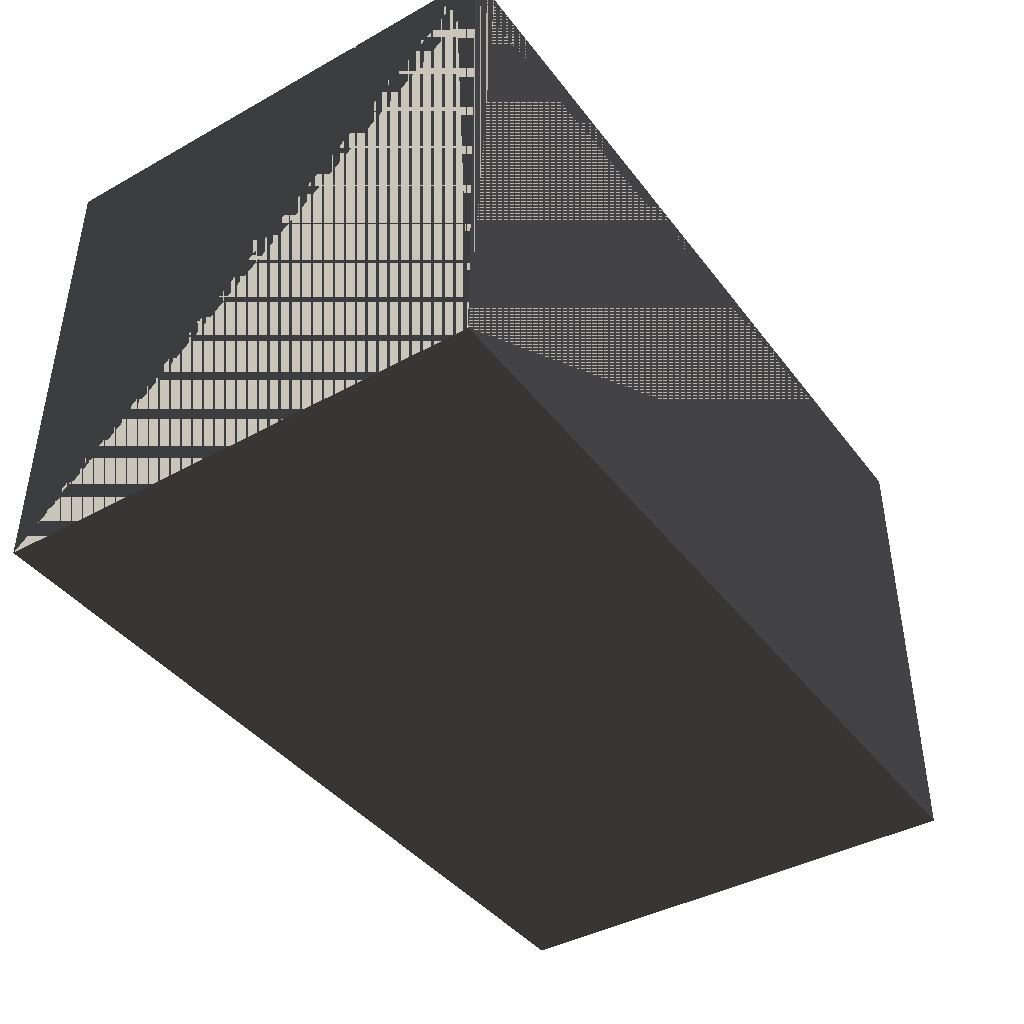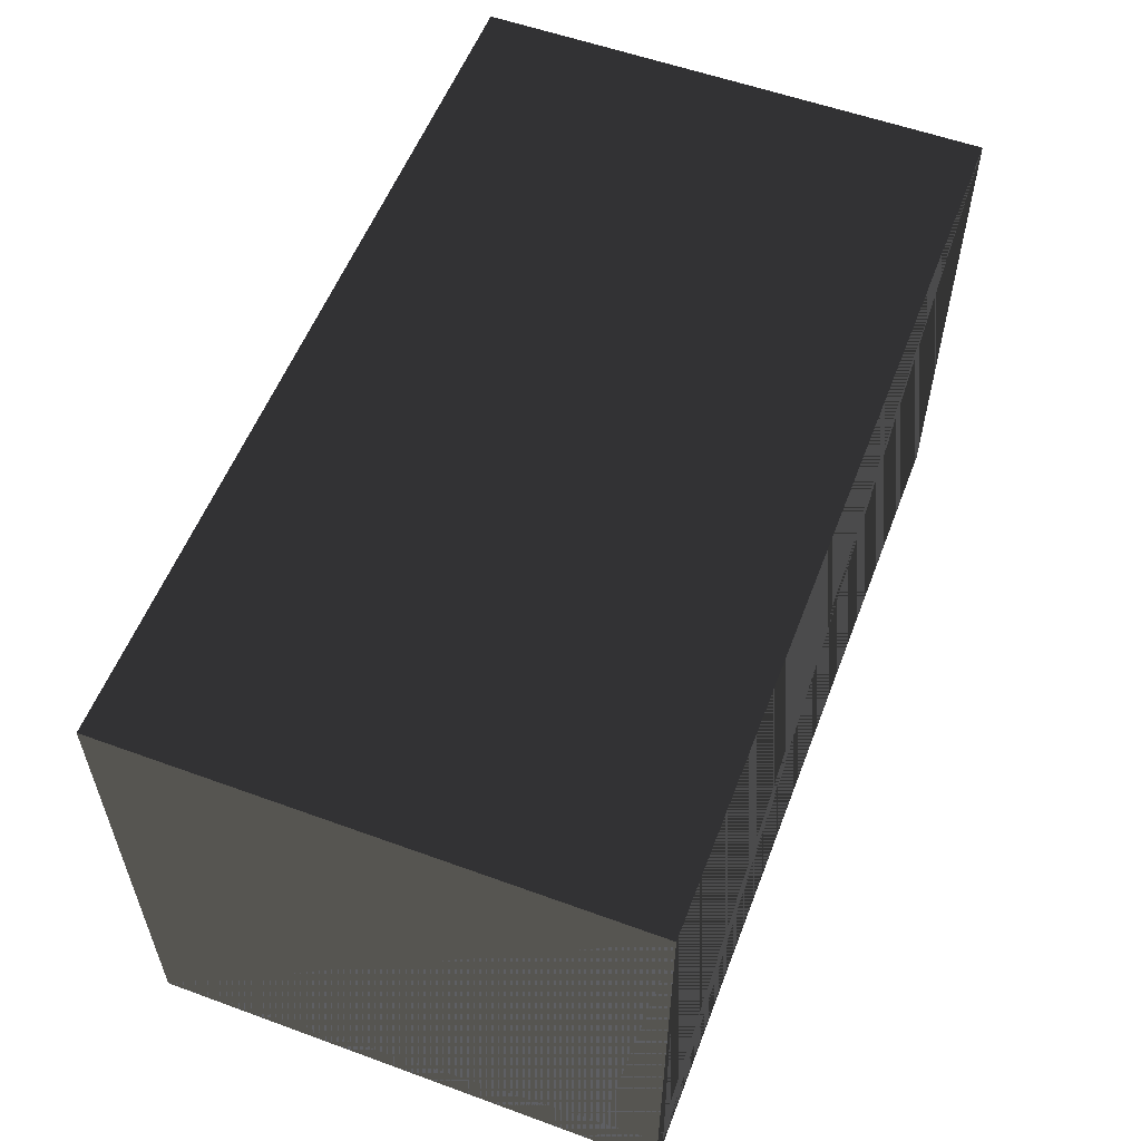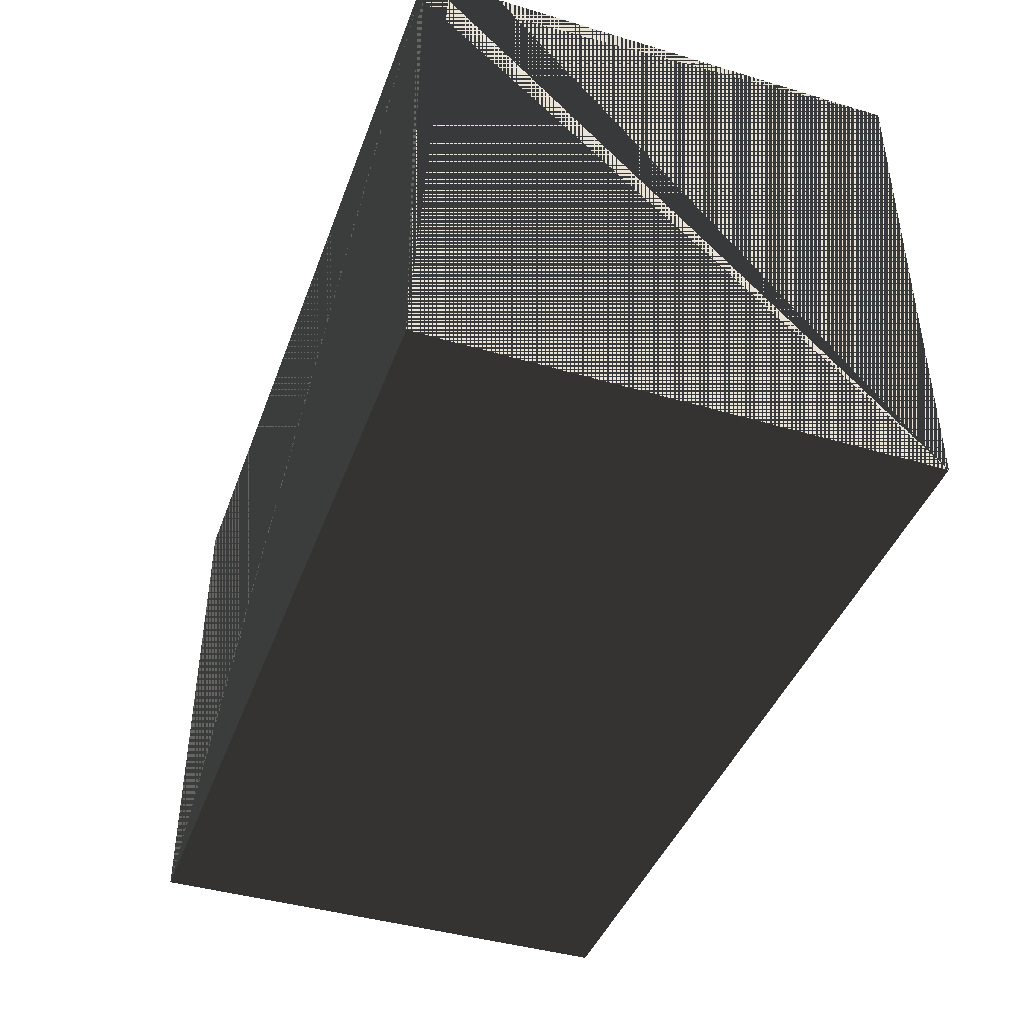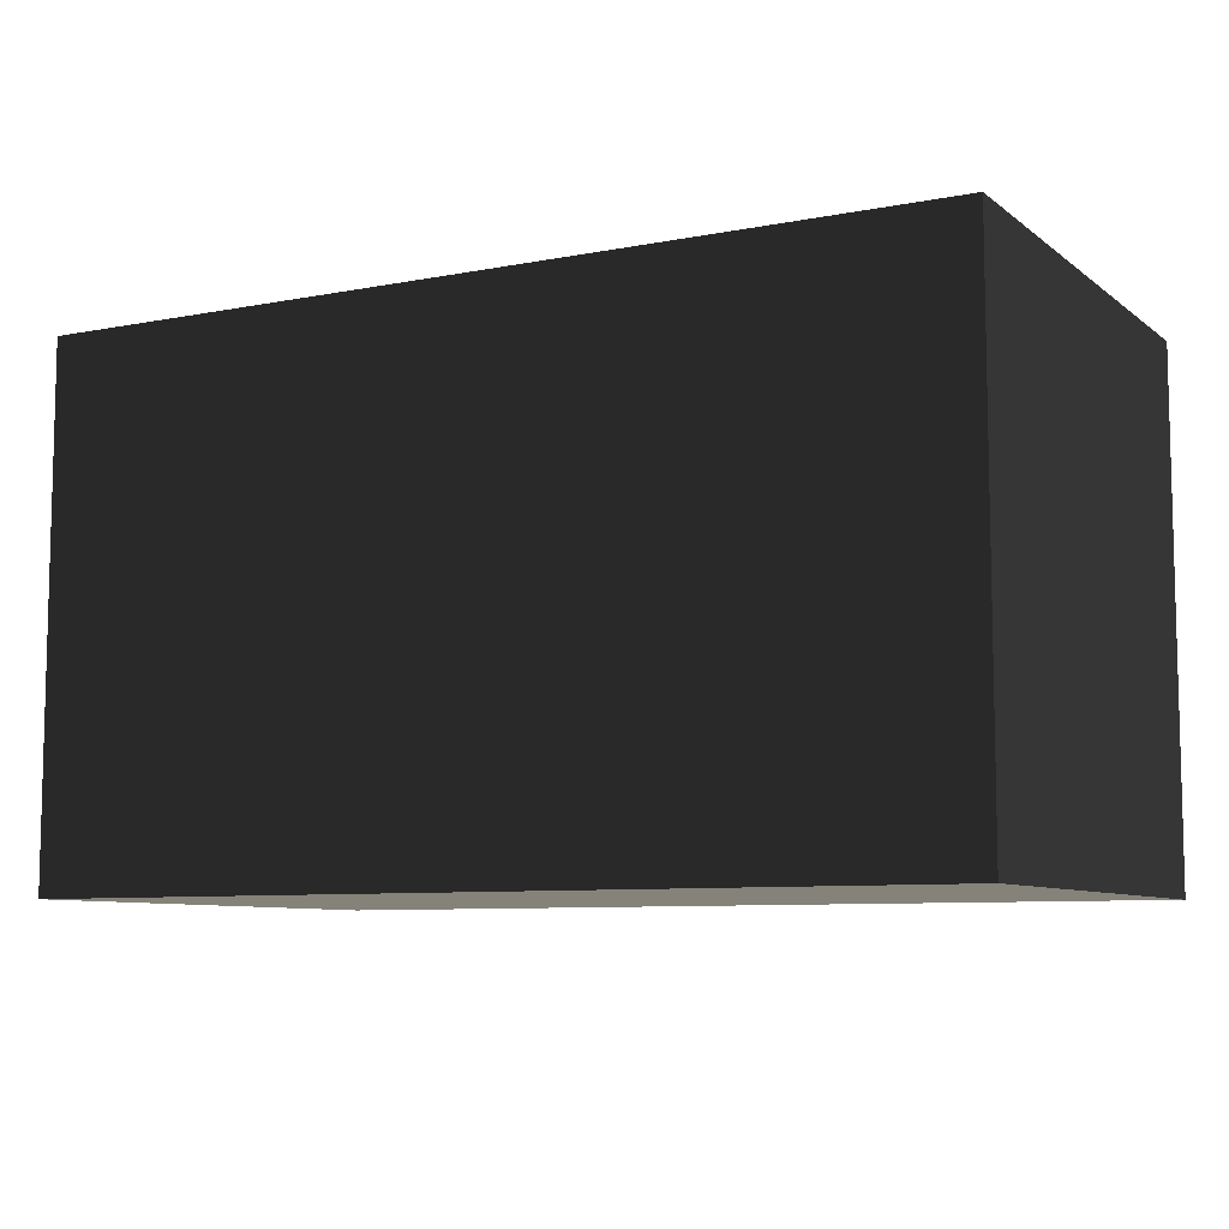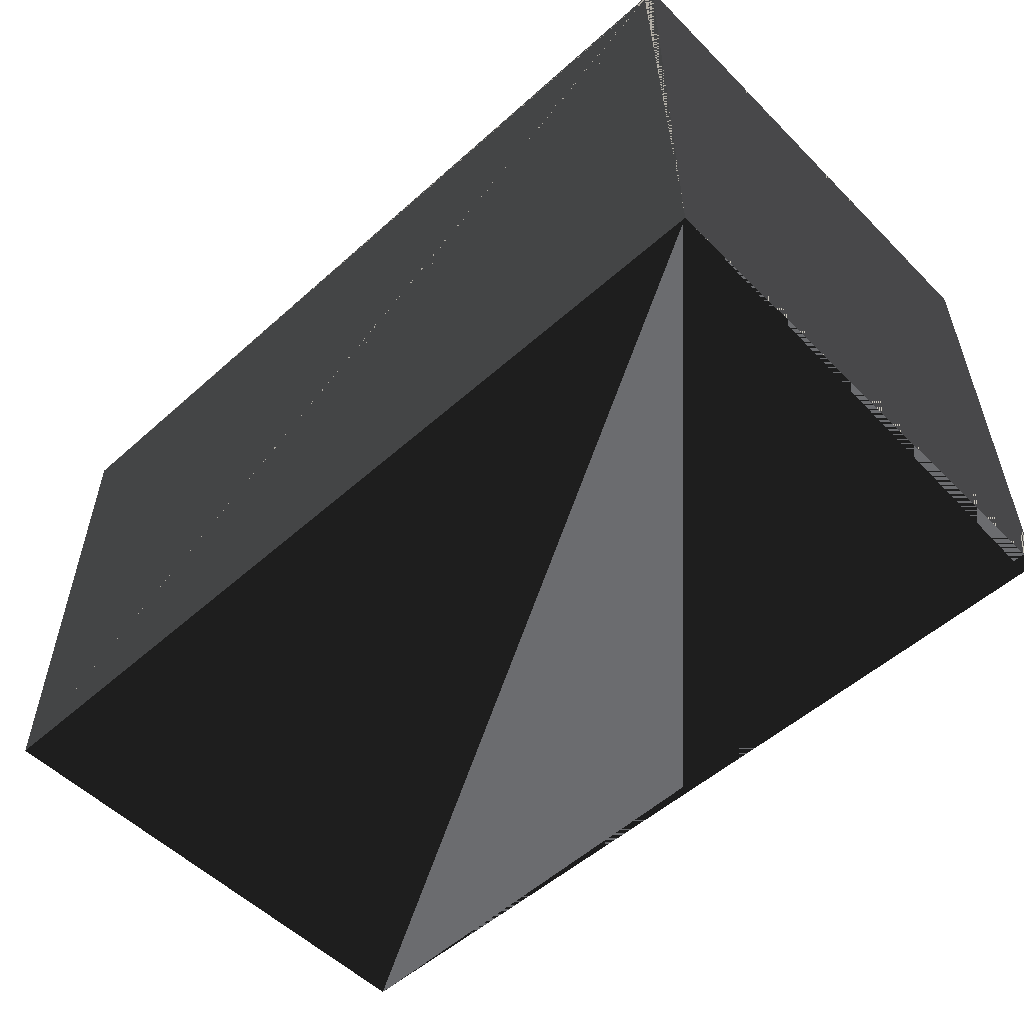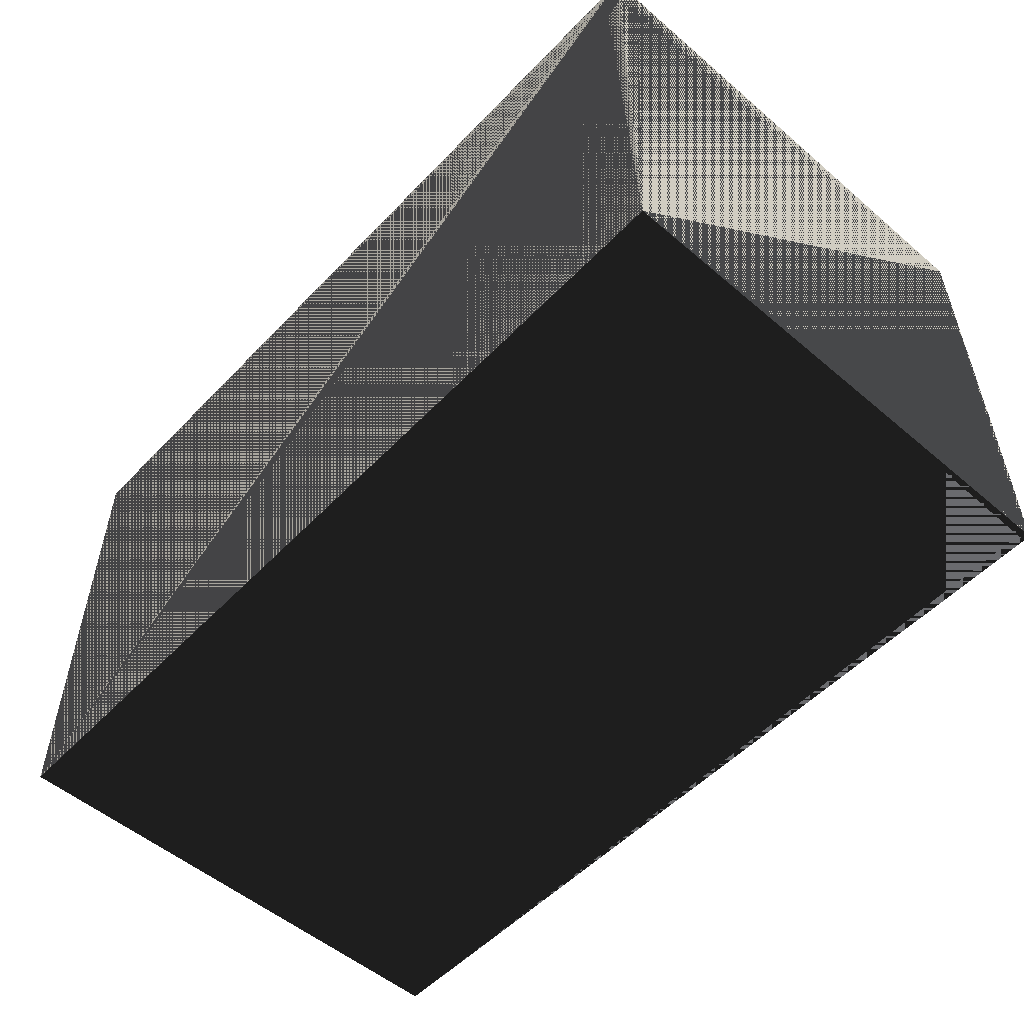
<metadata>
{"format":"obj","ext":"obj","renderer":"f3d","projection":"perspective","resolution":1024,"background":"white","views":[{"elev":-41.3,"azim":-56.1,"up":"+Y"},{"elev":56.2,"azim":-69.1,"up":"+Y"},{"elev":-42.3,"azim":70.5,"up":"+Z"},{"elev":-8.2,"azim":-151.8,"up":"+Z"},{"elev":-53.7,"azim":43.5,"up":"+Y"},{"elev":-53.4,"azim":-132.3,"up":"+Y"}]}
</metadata>
<code>
g Debris0
v -0.7233 -0.4053 0.4162
v -0.7233 0.4053 0.4162
v 0.7232 0.4053 0.4162
v 0.7232 -0.4053 0.4162
v -0.7233 0.4053 0.4162
v -0.7233 0.4053 -0.4162
v 0.7232 0.4053 -0.4162
v 0.7232 0.4053 0.4162
v -0.7233 0.4053 -0.4162
v -0.7233 -0.4053 -0.4162
v 0.7232 -0.4053 -0.4162
v 0.7232 0.4053 -0.4162
v -0.7233 -0.4053 -0.4162
v -0.7233 -0.4053 0.4162
v 0.7232 -0.4053 0.4162
v 0.7232 -0.4053 -0.4162
v 0.7232 -0.4053 0.4162
v 0.7232 0.4053 0.4162
v 0.7232 0.4053 -0.4162
v 0.7232 -0.4053 -0.4162
v -0.7233 -0.4053 -0.4162
v -0.7233 0.4053 -0.4162
v -0.7233 0.4053 0.4162
v -0.7233 -0.4053 0.4162
v -0.7233 -0.4053 0.4162
v -0.7233 0.4053 0.4162
v 0.7232 0.4053 0.4162
v 0.7232 -0.4053 0.4162
v -0.7233 0.4053 0.4162
v -0.7233 0.4053 -0.4162
v 0.7232 0.4053 -0.4162
v 0.7232 0.4053 0.4162
v -0.7233 0.4053 -0.4162
v -0.7233 -0.4053 -0.4162
v 0.7232 -0.4053 -0.4162
v 0.7232 0.4053 -0.4162
v -0.7233 -0.4053 -0.4162
v -0.7233 -0.4053 0.4162
v 0.7232 -0.4053 0.4162
v 0.7232 -0.4053 -0.4162
v 0.7232 -0.4053 0.4162
v 0.7232 0.4053 0.4162
v 0.7232 0.4053 -0.4162
v 0.7232 -0.4053 -0.4162
v -0.7233 -0.4053 -0.4162
v -0.7233 0.4053 -0.4162
v -0.7233 0.4053 0.4162
v -0.7233 -0.4053 0.4162
g Debris0_0
f 3 2 1
f 4 3 1
f 7 6 5
f 8 7 5
f 11 10 9
f 12 11 9
f 15 14 13
f 16 15 13
f 19 18 17
f 20 19 17
f 23 22 21
f 24 23 21
f 26 27 25
f 27 28 25
f 30 31 29
f 31 32 29
f 34 35 33
f 35 36 33
f 38 39 37
f 39 40 37
f 42 43 41
f 43 44 41
f 46 47 45
f 47 48 45

</code>
